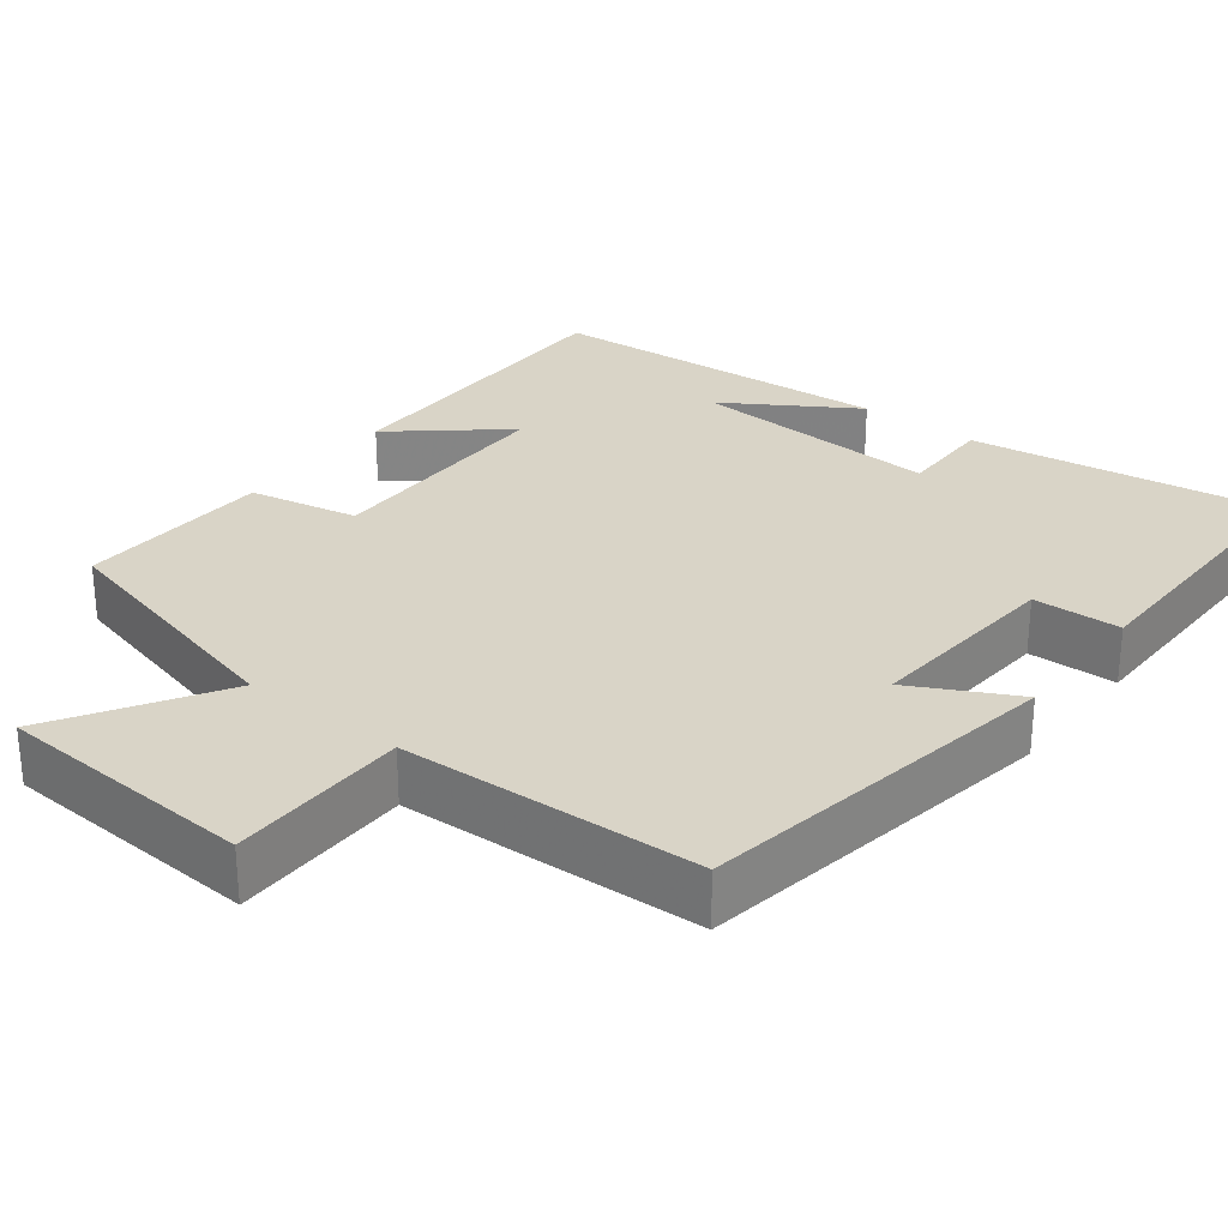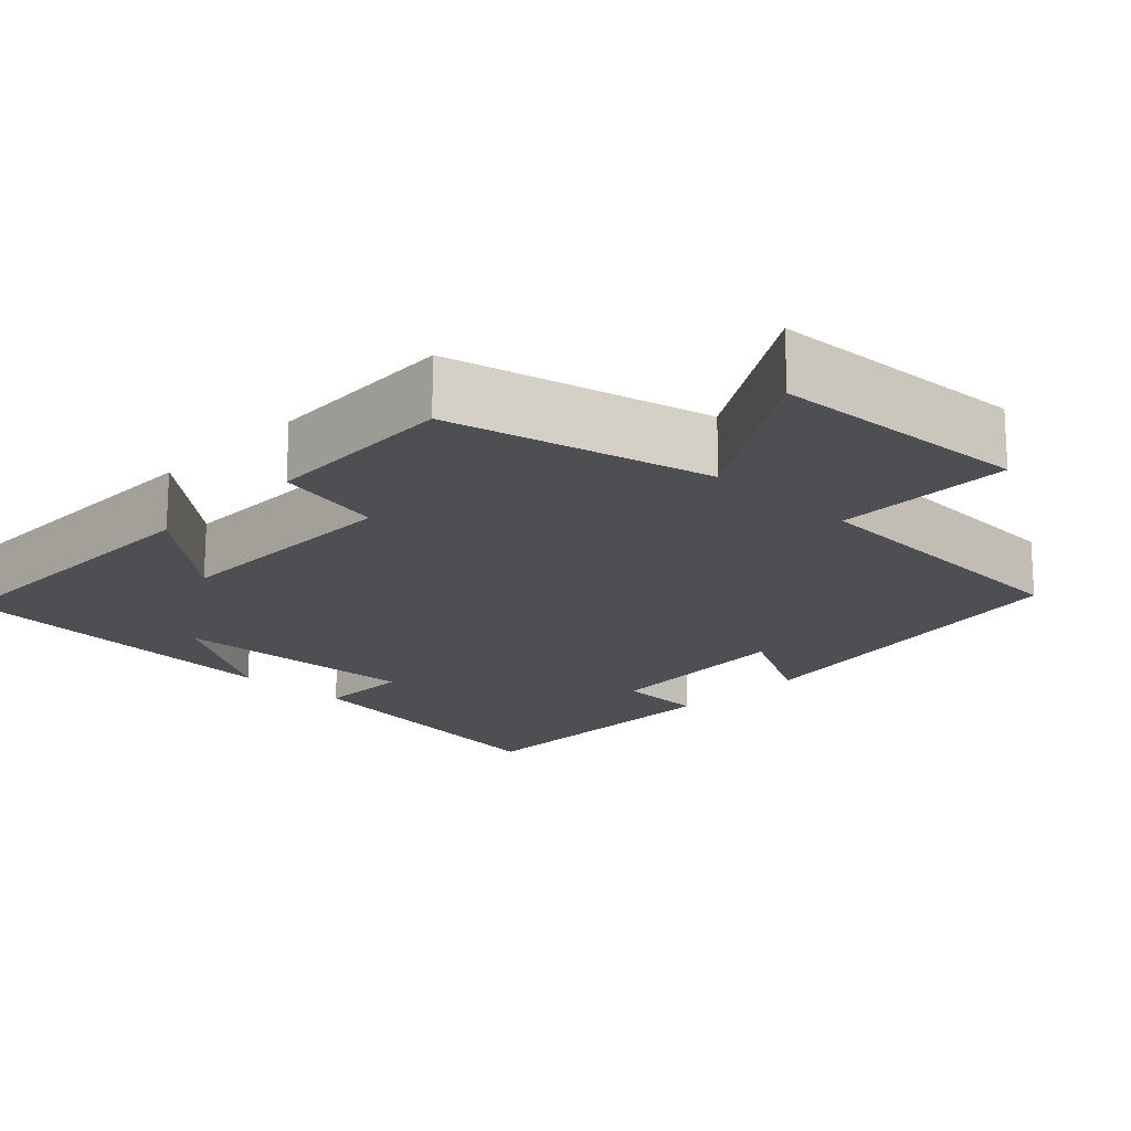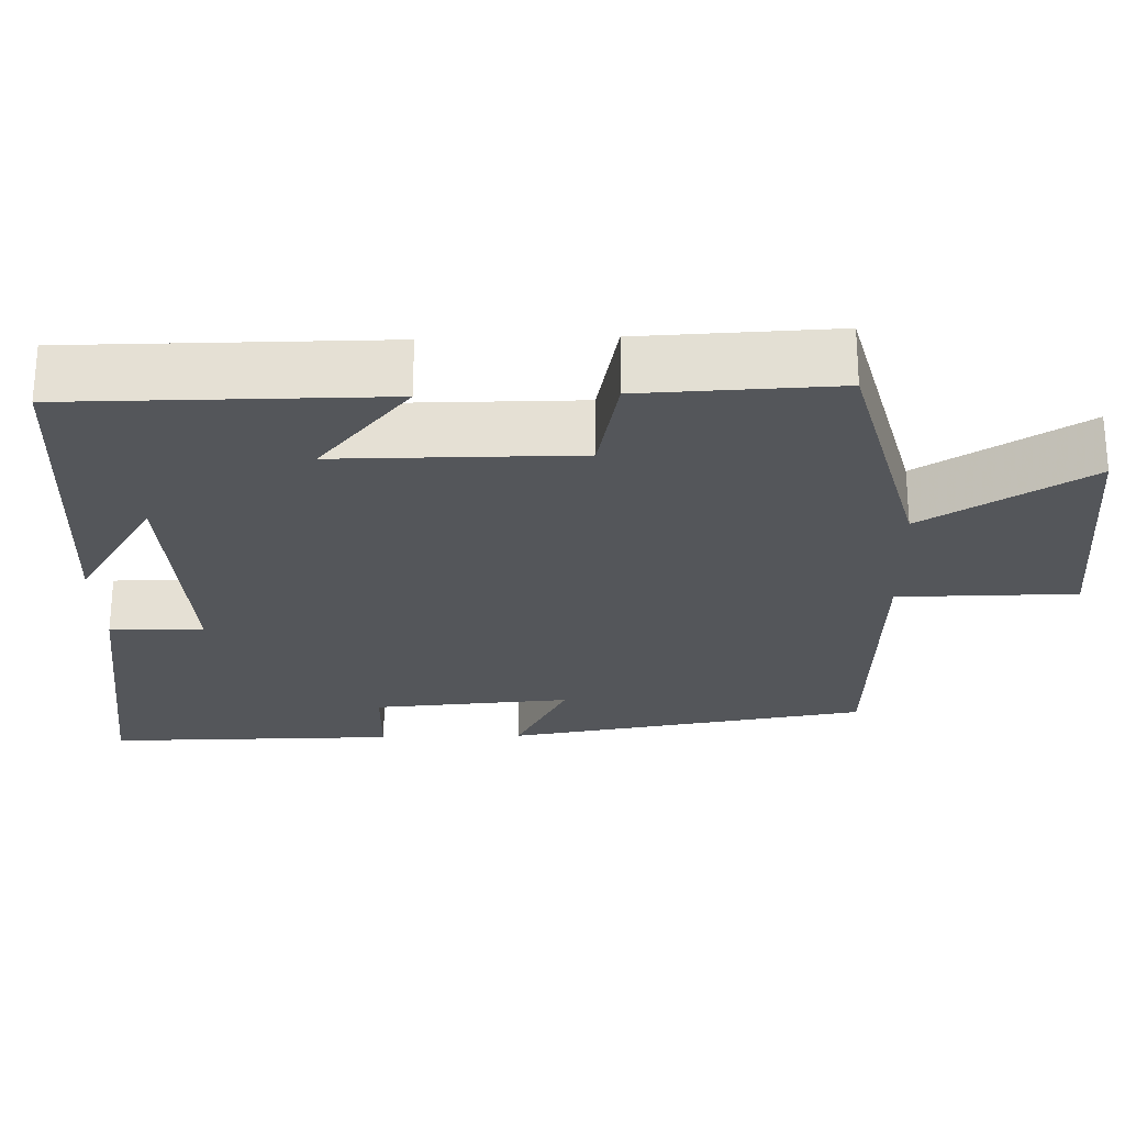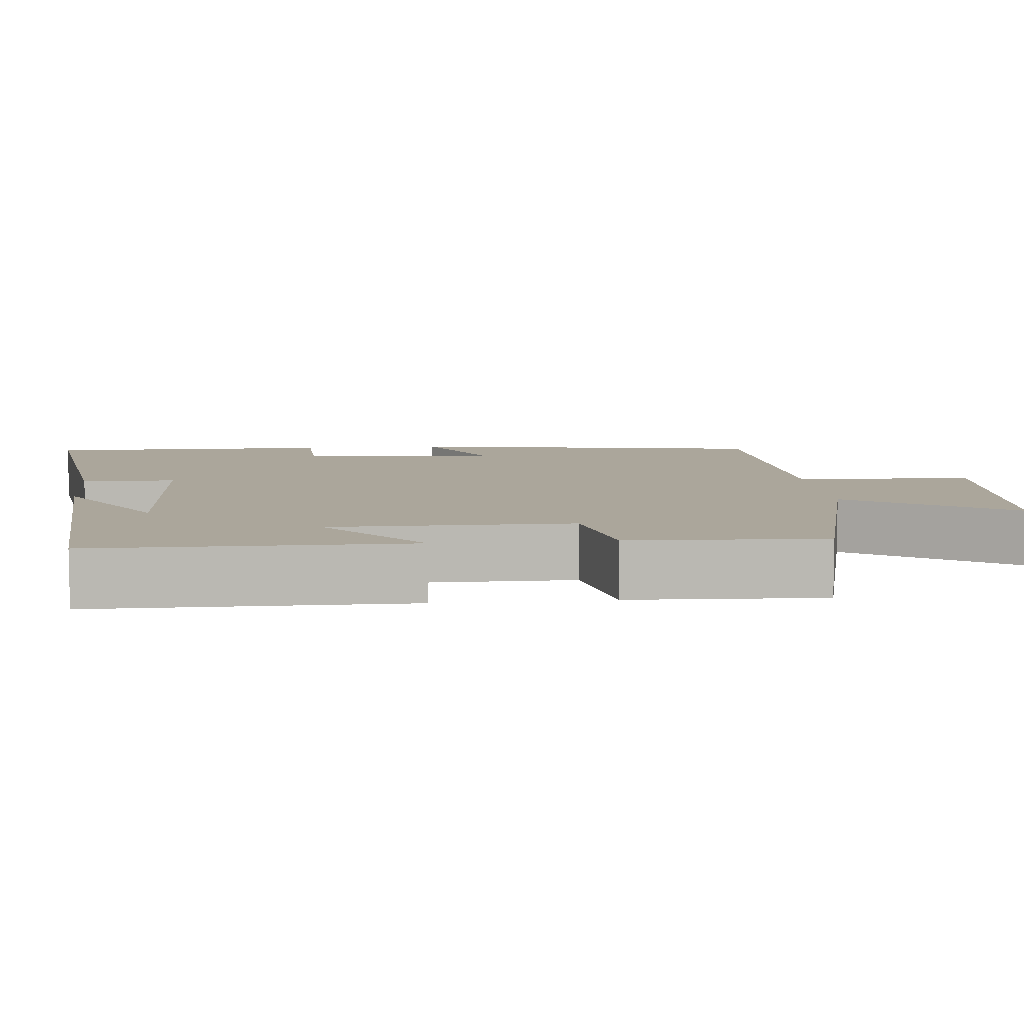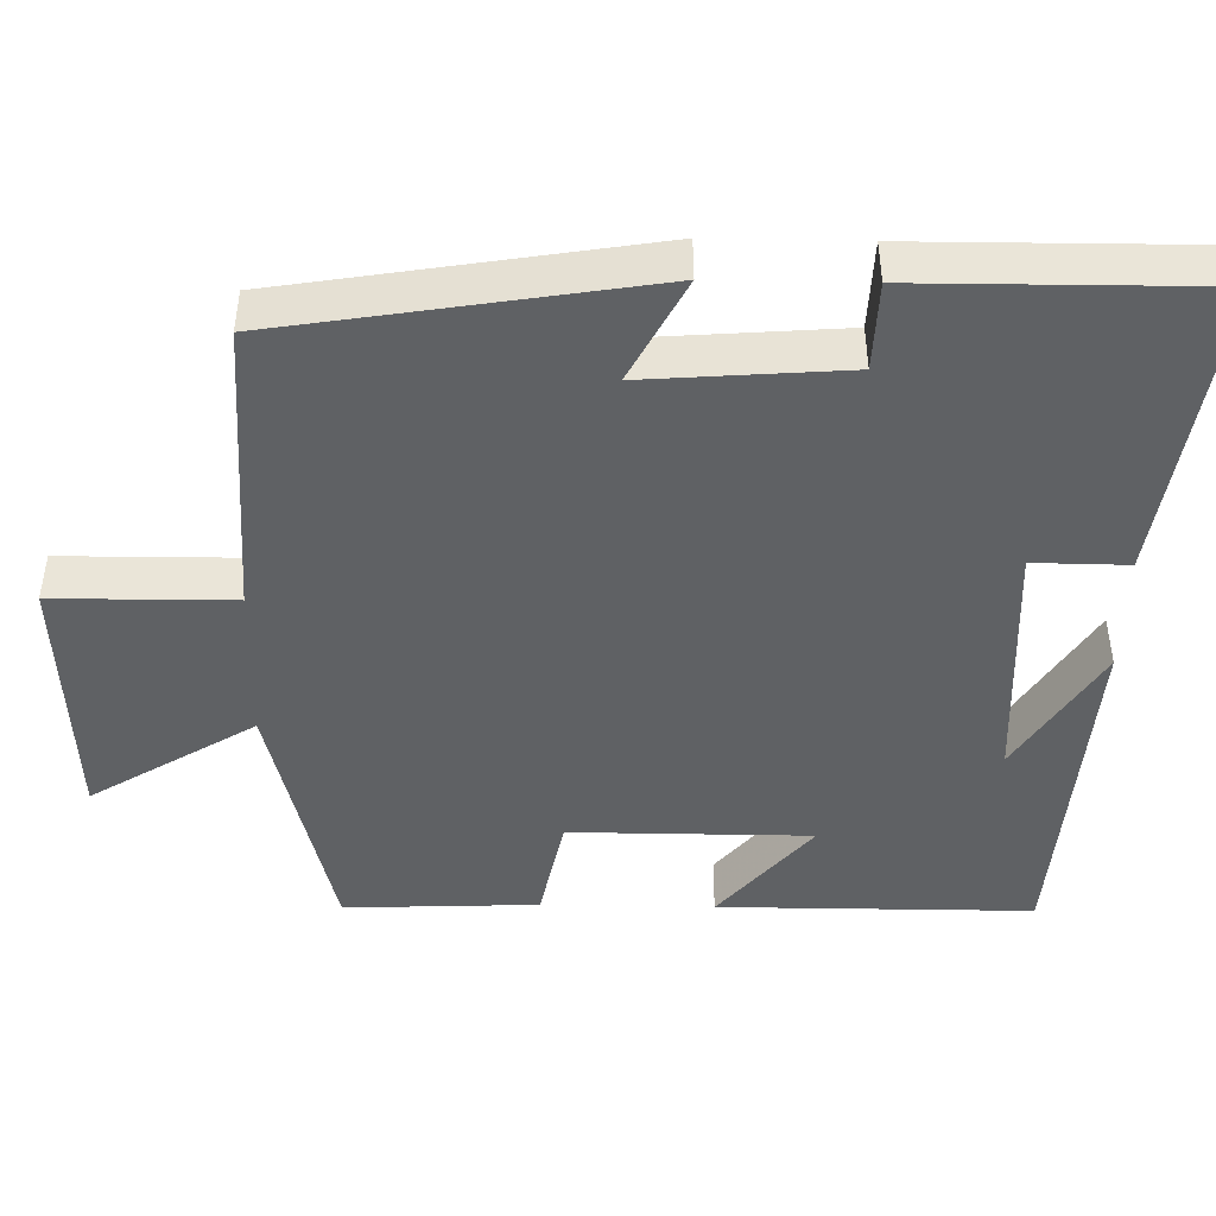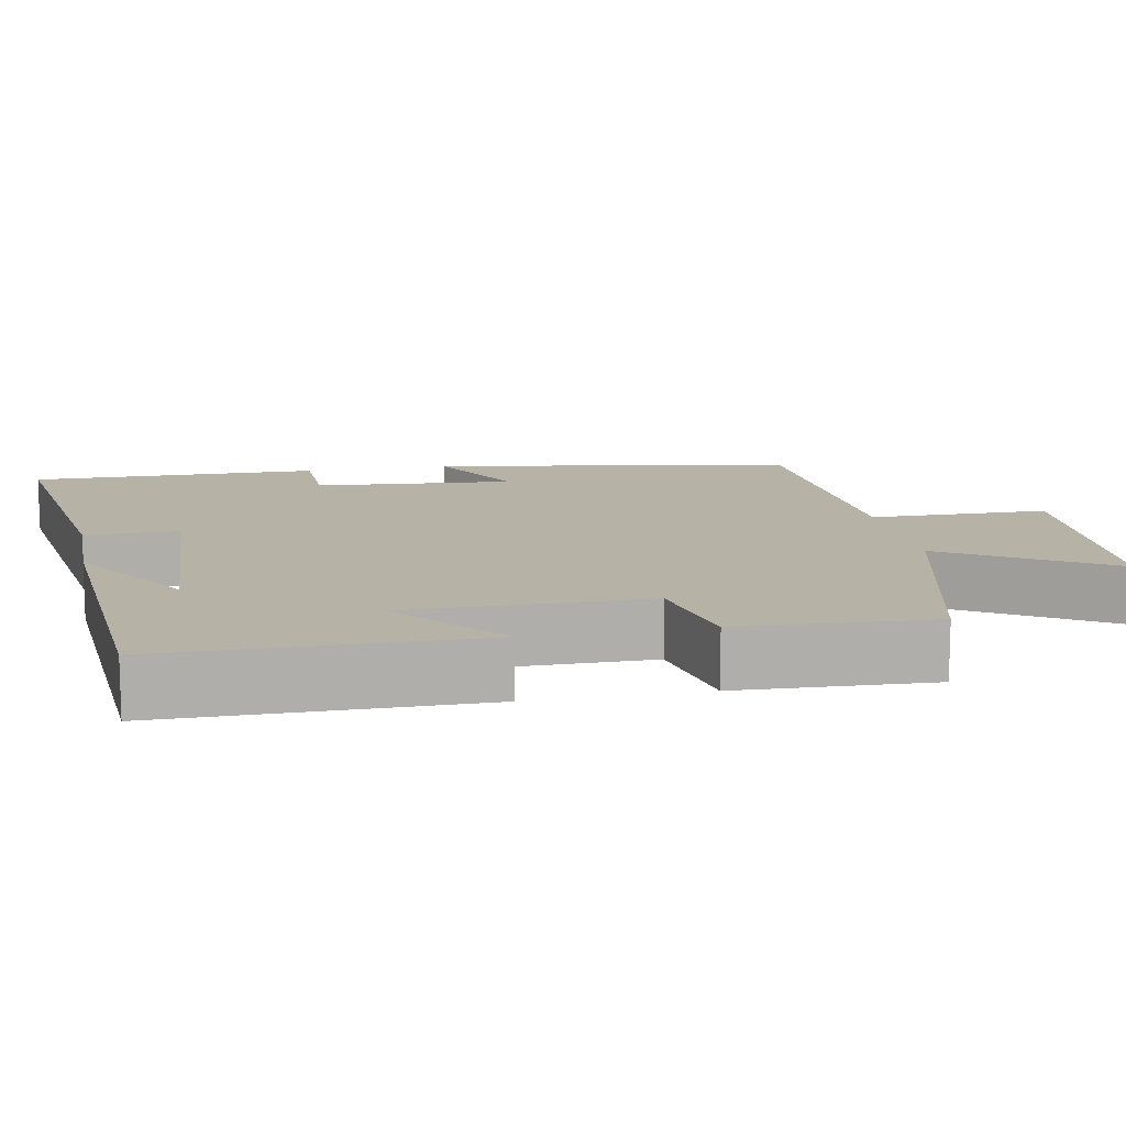
<metadata>
{"format":"obj","ext":"obj","renderer":"f3d","projection":"perspective","resolution":1024,"background":"white","views":[{"elev":28.6,"azim":-142.2,"up":"+Y"},{"elev":-18.1,"azim":135.9,"up":"+Y"},{"elev":-25.1,"azim":91.6,"up":"+Y"},{"elev":8.0,"azim":84.4,"up":"+Y"},{"elev":-45.5,"azim":-91.2,"up":"+Y"},{"elev":12.5,"azim":79.2,"up":"+Y"}]}
</metadata>
<code>
v -0.422 0.07 -0.483
v -0.5 0.07 -0.01
v -0.366 0.07 -0.08
v -0.386 0.07 0.178
v -0.5 0.07 0.182
v -0.503 0.07 0.558
v -0.11 0.07 0.5
v -0.111 0.07 0.378
v 0.215 0.07 0.394
v 0.046 0.07 0.5
v 0.499 0.07 0.467
v 0.5 0.07 0.059
v 0.359 0.07 0.178
v 0.359 0.07 -0.134
v 0.5 0.07 -0.163
v 0.511 0.07 -0.415
v 0.174 0.07 -0.5
v 0.304 0.07 -0.712
v -0.032 0.07 -0.732
v -0.034 0.07 -0.5
v -0.422 0 -0.483
v -0.5 0 -0.01
v -0.366 0 -0.08
v -0.386 0 0.178
v -0.5 0 0.182
v -0.503 0 0.558
v -0.11 0 0.5
v -0.111 0 0.378
v 0.215 0 0.394
v 0.046 0 0.5
v 0.499 0 0.467
v 0.5 0 0.059
v 0.359 0 0.178
v 0.359 0 -0.134
v 0.5 0 -0.163
v 0.511 0 -0.415
v 0.174 0 -0.5
v 0.304 0 -0.712
v -0.032 0 -0.732
v -0.034 0 -0.5
f 17 18 19 20
f 14 15 16 17
f 13 14 17 20
f 11 12 13
f 9 10 11
f 9 11 13 20
f 5 6 7 8
f 4 5 8 9
f 3 4 9 20
f 1 2 3 20
f 40 39 38 37
f 37 36 35 34
f 40 37 34 33
f 33 32 31
f 31 30 29
f 40 33 31 29
f 28 27 26 25
f 29 28 25 24
f 40 29 24 23
f 40 23 22 21
f 1 21 22 2
f 2 22 23 3
f 3 23 24 4
f 4 24 25 5
f 5 25 26 6
f 6 26 27 7
f 7 27 28 8
f 8 28 29 9
f 9 29 30 10
f 10 30 31 11
f 11 31 32 12
f 12 32 33 13
f 13 33 34 14
f 14 34 35 15
f 15 35 36 16
f 16 36 37 17
f 17 37 38 18
f 18 38 39 19
f 19 39 40 20
f 20 40 21 1

</code>
